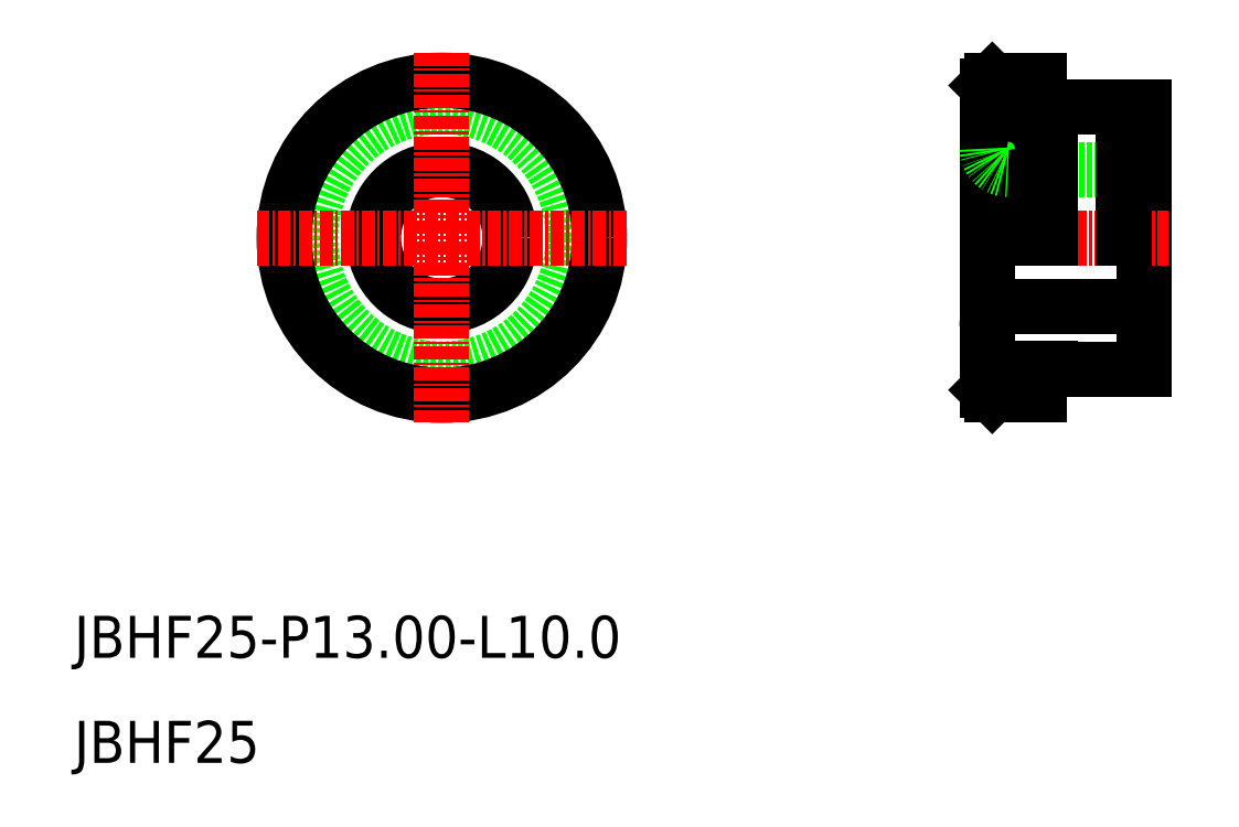
<metadata>
{"format":"dxf","ext":"dxf","renderer":"ezdxf+matplotlib","layout":"modelspace","background":"white","min_lineweight":24,"dpi":150}
</metadata>
<code>
0
SECTION
2
ENTITIES
0
CIRCLE
8
0
10
45
20
60
30
0
40
6.5
0
CIRCLE
8
0
10
45
20
60
30
0
40
12.5
0
CIRCLE
8
0
10
45
20
60
30
0
40
15
0
LINE
8
CENTER
10
45
20
77.63
30
0
11
45
21
42.37
31
0
0
TEXT
8
0
10
10
20
20
30
0
40
4
1
JBHF25-P13-L10
0
TEXT
8
0
10
10
20
10
30
0
40
4
1
JBHF25
0
LINE
8
CENTER
10
27.37
20
60
30
0
11
62.63
21
60
31
0
0
LINE
8
0
10
111.9
20
72.5
30
0
11
111.9
21
47.5
31
0
0
LINE
8
0
10
96.89
20
74.5
30
0
11
96.89
21
45.5
31
0
0
LINE
8
0
10
98.89
20
53.5
30
0
11
111.9
21
53.5
31
0
0
LINE
8
0
10
102.9
20
47.5
30
0
11
111.9
21
47.5
31
0
0
LINE
8
0
10
97.39
20
45
30
0
11
101.9
21
45
31
0
0
LINE
8
0
10
96.89
20
45.5
30
0
11
97.39
21
45
31
0
0
LINE
8
0
10
101.9
20
47.55
30
0
11
101.9
21
45
31
0
0
ARC
8
0
10
98.89
20
51.5
30
0
40
2
50
90
51
180
0
LINE
8
0
10
98.89
20
66.5
30
0
11
111.9
21
66.5
31
0
0
LINE
8
0
10
102.9
20
72.5
30
0
11
111.9
21
72.5
31
0
0
LINE
8
CENTER
10
95.12
20
60
30
0
11
114.1
21
60
31
0
0
LINE
8
0
10
97.39
20
75
30
0
11
97.39
21
60
31
0
0
LINE
8
0
10
101.9
20
75
30
0
11
101.9
21
60
31
0
0
ARC
8
0
10
98.89
20
68.5
30
0
40
2
50
180
51
270
0
LINE
8
0
10
102.9
20
72.5
30
0
11
102.9
21
60
31
0
0
LINE
8
0
10
102.1
20
66.5
30
0
11
102.1
21
66.5
31
0
0
LINE
8
0
10
97.39
20
75
30
0
11
101.9
21
75
31
0
0
LINE
8
0
10
96.89
20
74.5
30
0
11
97.39
21
75
31
0
0
LINE
8
0
10
109.9
20
72.5
30
0
11
109.9
21
60
31
0
0
LINE
8
0
10
105.4
20
66.5
30
0
11
105.4
21
66.5
31
0
0
LINE
8
0
10
101.9
20
72.45
30
0
11
102.9
21
72.45
31
0
0
LINE
8
0
10
101.9
20
47.55
30
0
11
102.9
21
47.55
31
0
0
LINE
8
0
10
102.9
20
47.55
30
0
11
102.9
21
47.5
31
0
0
ENDSEC
0
EOF

</code>
